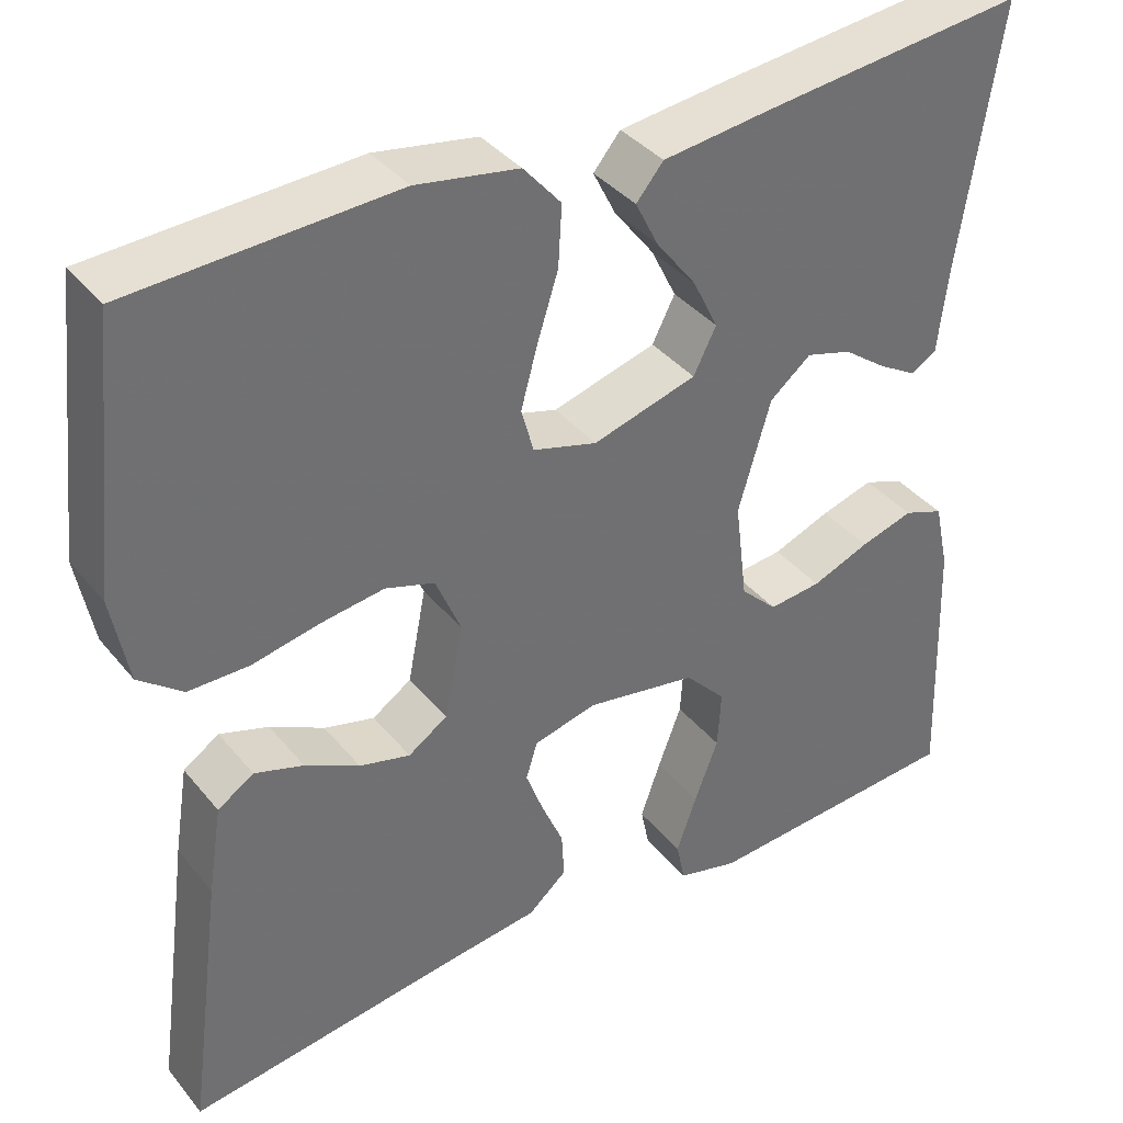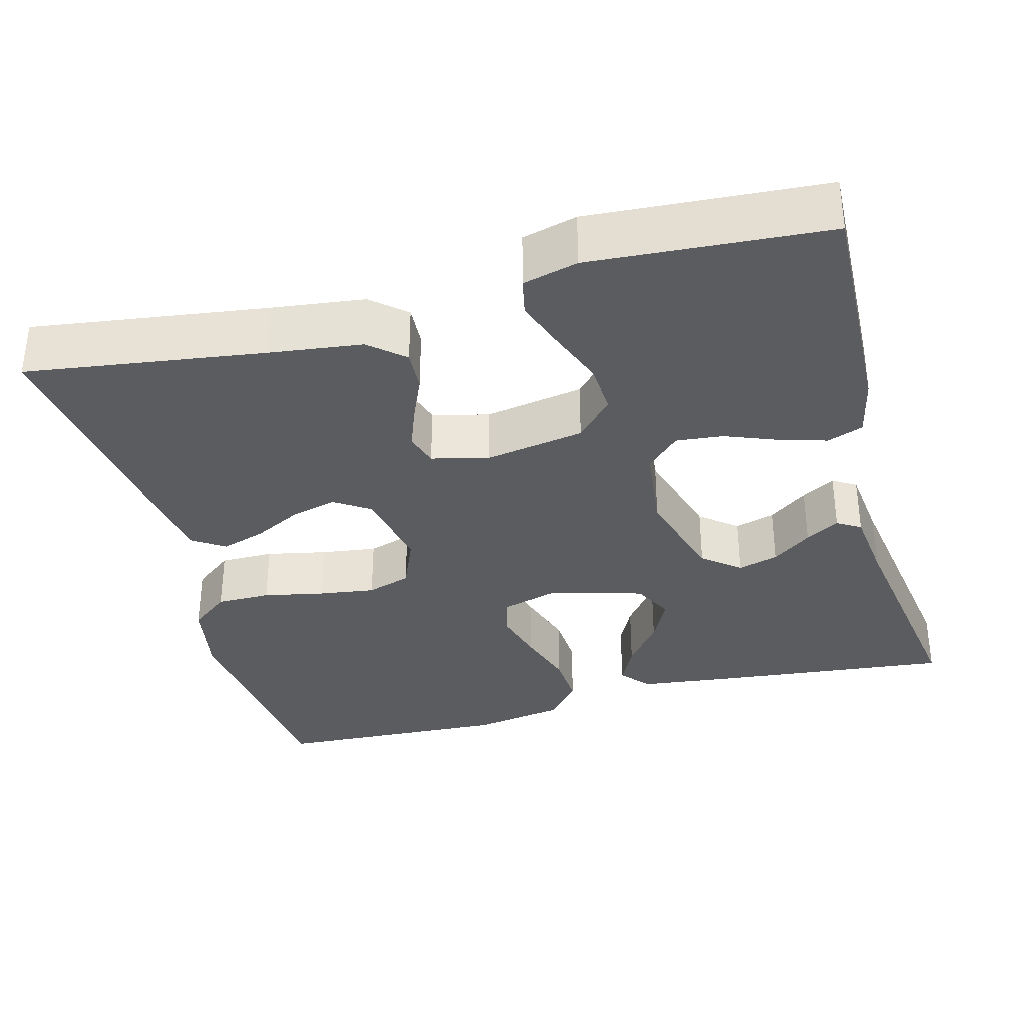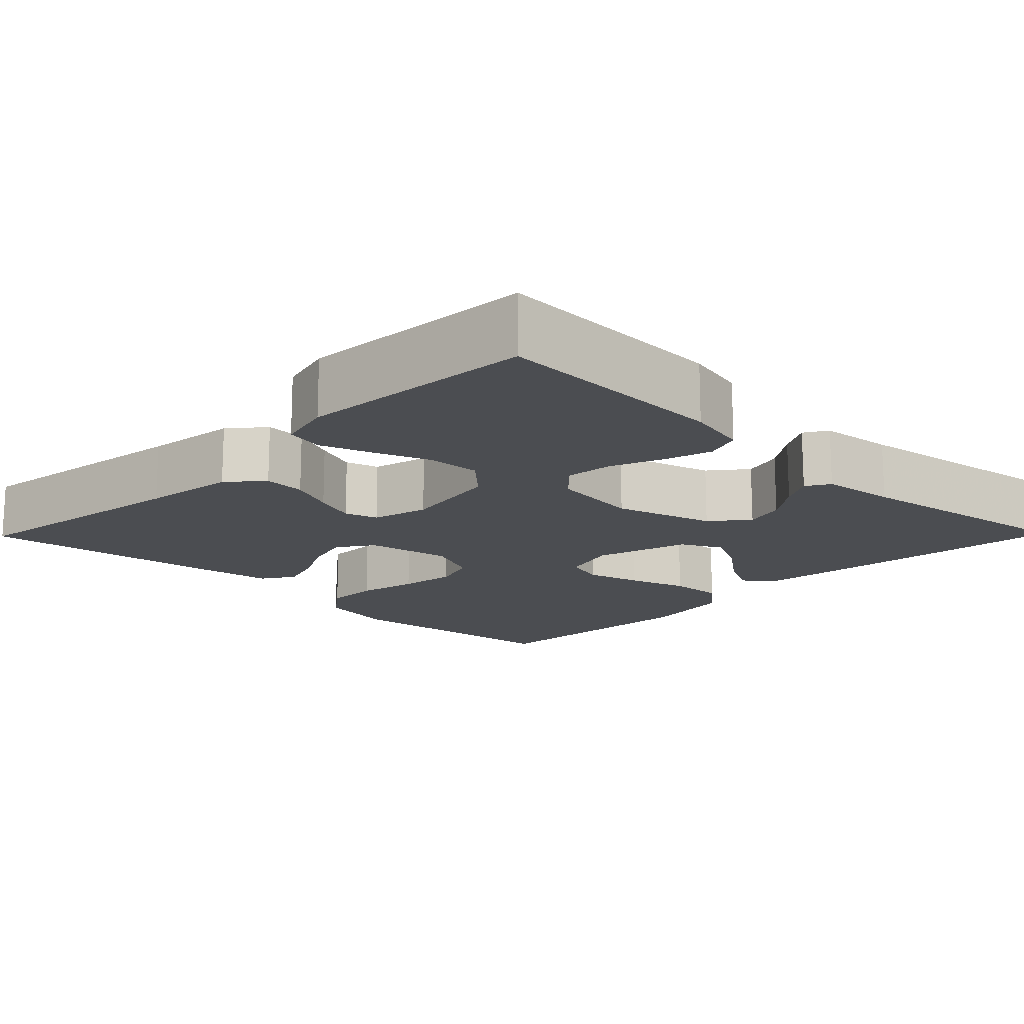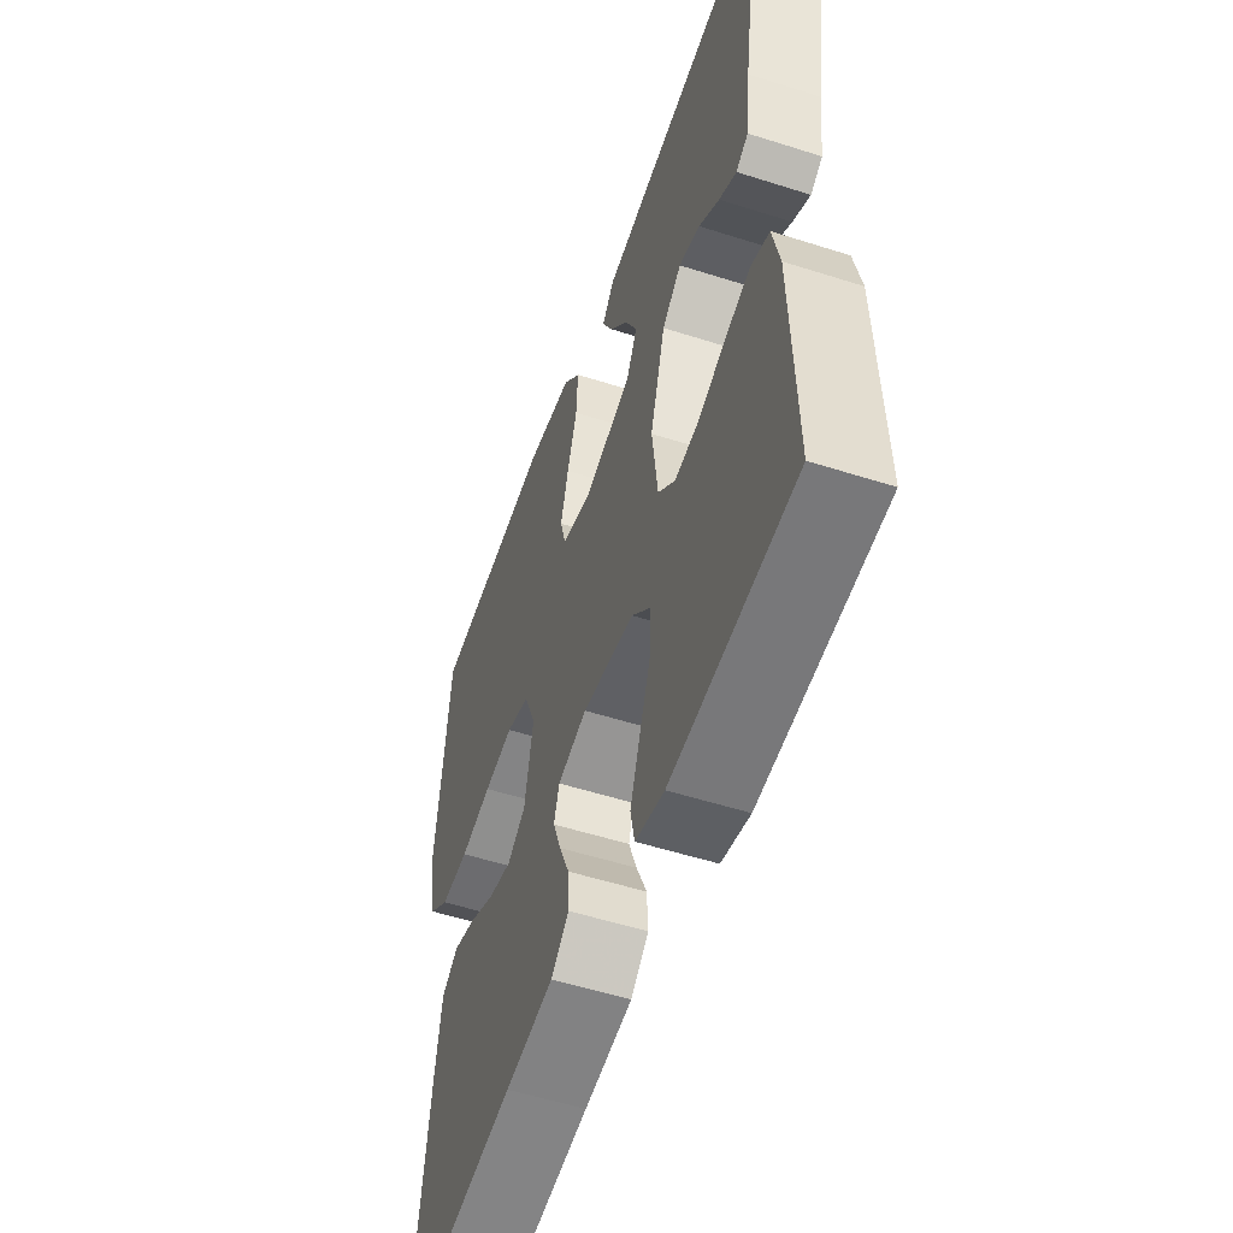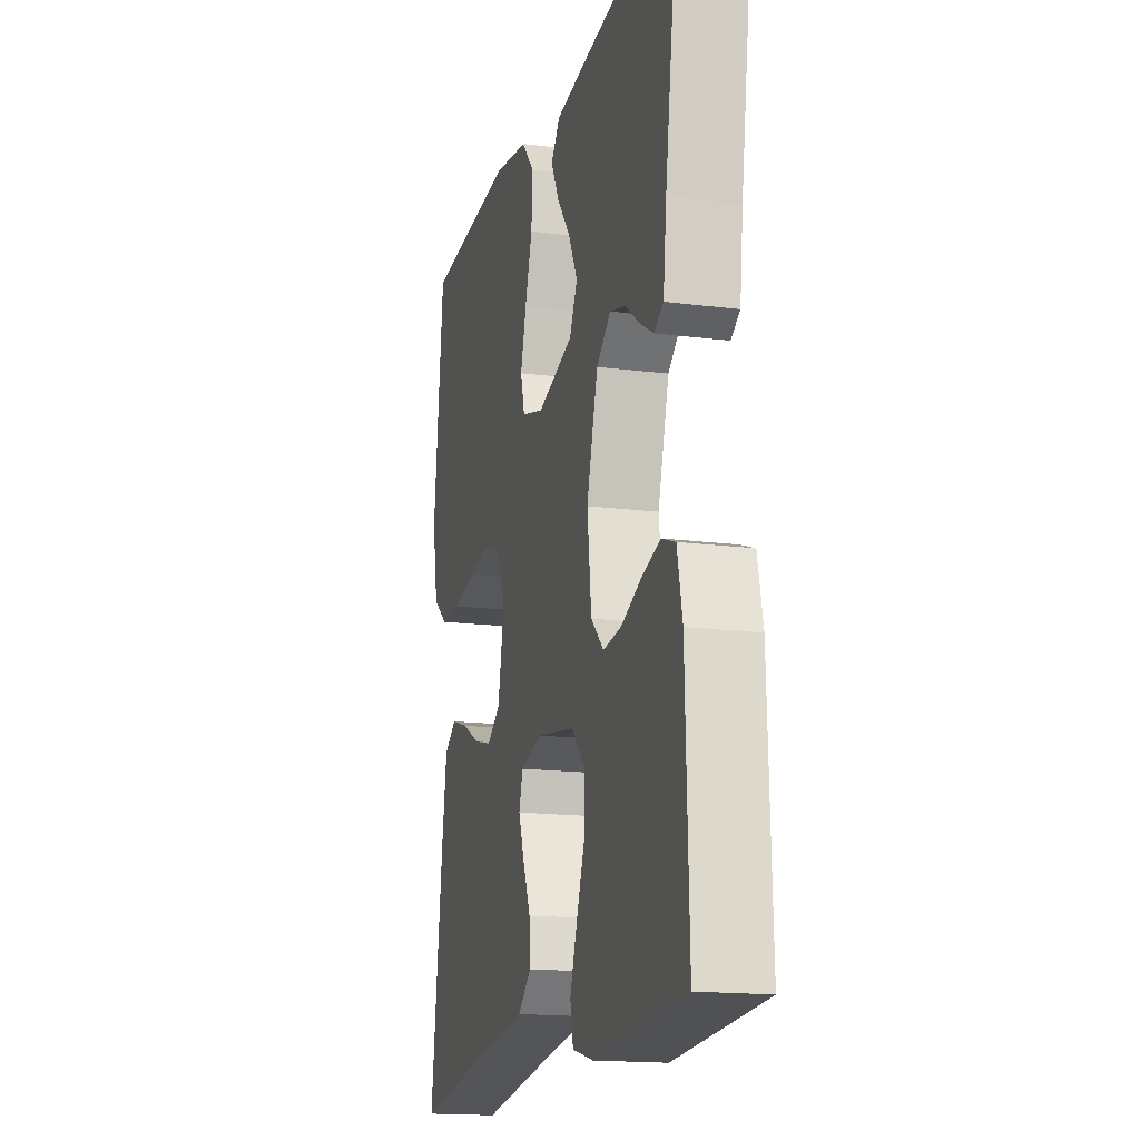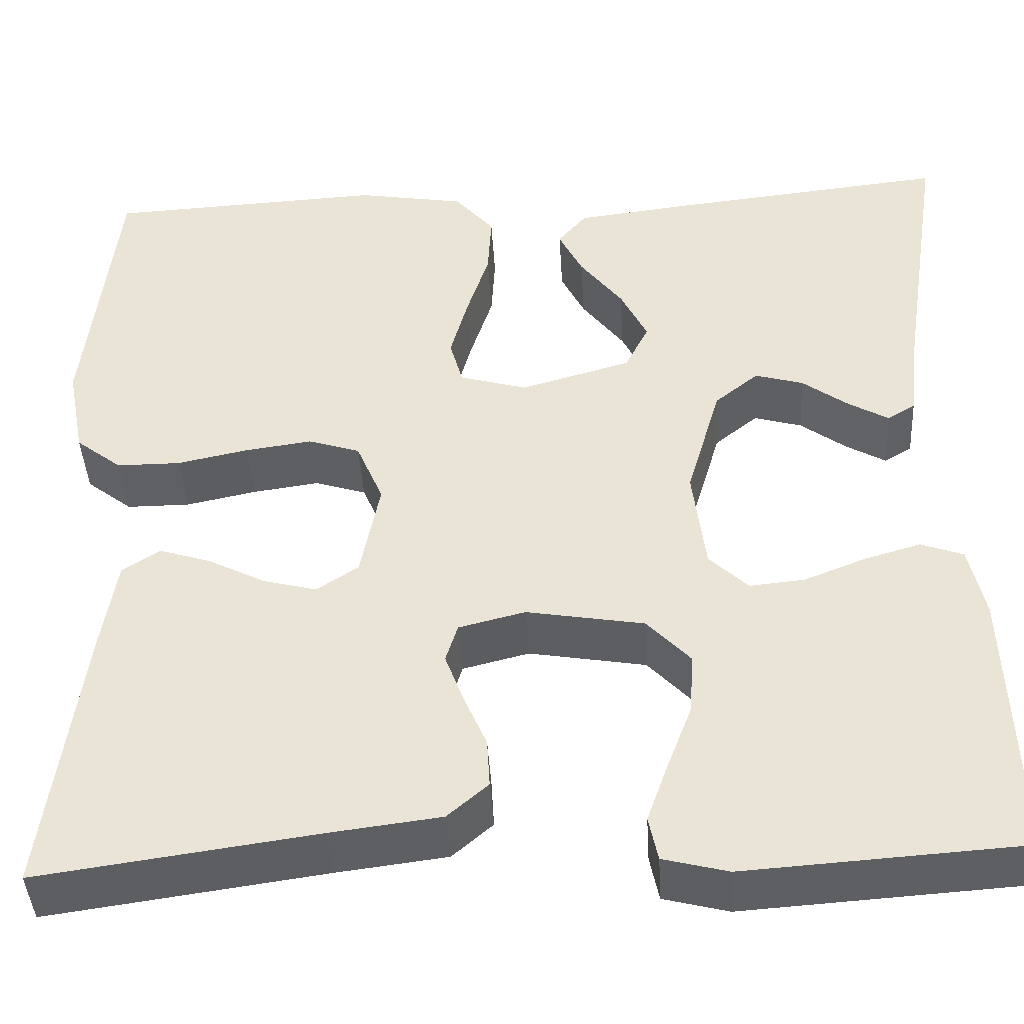
<metadata>
{"format":"obj","ext":"obj","renderer":"f3d","projection":"perspective","resolution":1024,"background":"white","views":[{"elev":37.7,"azim":145.7,"up":"+Z"},{"elev":-34.1,"azim":-165.0,"up":"+Y"},{"elev":-15.7,"azim":-134.4,"up":"+Y"},{"elev":-53.8,"azim":-108.8,"up":"+Z"},{"elev":-16.6,"azim":-104.5,"up":"+Z"},{"elev":-42.4,"azim":-176.7,"up":"+Z"}]}
</metadata>
<code>
v 0.5 0.07 0.5
v 0.533 0.07 0.2
v 0.514 0.07 0.1
v 0.464 0.07 0.061
v 0.395 0.07 0.061
v 0.318 0.07 0.077
v 0.246 0.07 0.087
v 0.19 0.07 0.069
v 0.161 0.07 0
v 0.182 0.07 -0.107
v 0.227 0.07 -0.137
v 0.285 0.07 -0.122
v 0.347 0.07 -0.09
v 0.403 0.07 -0.072
v 0.444 0.07 -0.099
v 0.46 0.07 -0.2
v 0.5 0.07 -0.5
v 0.2 0.07 -0.458
v 0.081 0.07 -0.443
v 0.037 0.07 -0.405
v 0.04 0.07 -0.352
v 0.065 0.07 -0.294
v 0.085 0.07 -0.24
v 0.072 0.07 -0.198
v 0 0.07 -0.18
v -0.127 0.07 -0.202
v -0.174 0.07 -0.252
v -0.17 0.07 -0.318
v -0.143 0.07 -0.389
v -0.12 0.07 -0.454
v -0.13 0.07 -0.502
v -0.2 0.07 -0.52
v -0.5 0.07 -0.5
v -0.49 0.07 -0.2
v -0.473 0.07 -0.122
v -0.427 0.07 -0.105
v -0.366 0.07 -0.123
v -0.3 0.07 -0.149
v -0.24 0.07 -0.155
v -0.198 0.07 -0.114
v -0.184 0.07 0
v -0.221 0.07 0.126
v -0.268 0.07 0.164
v -0.32 0.07 0.149
v -0.37 0.07 0.112
v -0.413 0.07 0.087
v -0.443 0.07 0.105
v -0.454 0.07 0.2
v -0.5 0.07 0.5
v -0.2 0.07 0.468
v -0.075 0.07 0.453
v -0.044 0.07 0.416
v -0.07 0.07 0.364
v -0.116 0.07 0.304
v -0.145 0.07 0.245
v -0.119 0.07 0.194
v 0 0.07 0.16
v 0.073 0.07 0.181
v 0.087 0.07 0.232
v 0.068 0.07 0.301
v 0.044 0.07 0.376
v 0.04 0.07 0.445
v 0.083 0.07 0.495
v 0.2 0.07 0.515
v 0.5 0 0.5
v 0.533 0 0.2
v 0.514 0 0.1
v 0.464 0 0.061
v 0.395 0 0.061
v 0.318 0 0.077
v 0.246 0 0.087
v 0.19 0 0.069
v 0.161 0 0
v 0.182 0 -0.107
v 0.227 0 -0.137
v 0.285 0 -0.122
v 0.347 0 -0.09
v 0.403 0 -0.072
v 0.444 0 -0.099
v 0.46 0 -0.2
v 0.5 0 -0.5
v 0.2 0 -0.458
v 0.081 0 -0.443
v 0.037 0 -0.405
v 0.04 0 -0.352
v 0.065 0 -0.294
v 0.085 0 -0.24
v 0.072 0 -0.198
v 0 0 -0.18
v -0.127 0 -0.202
v -0.174 0 -0.252
v -0.17 0 -0.318
v -0.143 0 -0.389
v -0.12 0 -0.454
v -0.13 0 -0.502
v -0.2 0 -0.52
v -0.5 0 -0.5
v -0.49 0 -0.2
v -0.473 0 -0.122
v -0.427 0 -0.105
v -0.366 0 -0.123
v -0.3 0 -0.149
v -0.24 0 -0.155
v -0.198 0 -0.114
v -0.184 0 0
v -0.221 0 0.126
v -0.268 0 0.164
v -0.32 0 0.149
v -0.37 0 0.112
v -0.413 0 0.087
v -0.443 0 0.105
v -0.454 0 0.2
v -0.5 0 0.5
v -0.2 0 0.468
v -0.075 0 0.453
v -0.044 0 0.416
v -0.07 0 0.364
v -0.116 0 0.304
v -0.145 0 0.245
v -0.119 0 0.194
v 0 0 0.16
v 0.073 0 0.181
v 0.087 0 0.232
v 0.068 0 0.301
v 0.044 0 0.376
v 0.04 0 0.445
v 0.083 0 0.495
v 0.2 0 0.515
f 60 61 62 63
f 59 60 63 64
f 58 59 64 1
f 51 52 53 54
f 51 54 55
f 48 49 50 51
f 48 51 55
f 44 45 46 47
f 44 47 48 55
f 35 36 37 38
f 33 34 35 38
f 33 38 39
f 32 33 39 40
f 28 29 30 31
f 28 31 32
f 27 28 32 40
f 19 20 21 22
f 18 19 22 23
f 17 18 23 24
f 15 16 17 24
f 12 13 14 15
f 11 12 15 24
f 3 4 5 6
f 3 6 7
f 58 1 2 3
f 57 58 3 7
f 43 44 55
f 42 43 55 56
f 41 42 56 57
f 26 27 40 41
f 25 26 41 57
f 10 11 24 25
f 9 10 25 57
f 57 7 8
f 8 9 57
f 127 126 125 124
f 128 127 124 123
f 65 128 123 122
f 118 117 116 115
f 119 118 115
f 115 114 113 112
f 119 115 112
f 111 110 109 108
f 119 112 111 108
f 102 101 100 99
f 102 99 98 97
f 103 102 97
f 104 103 97 96
f 95 94 93 92
f 96 95 92
f 104 96 92 91
f 86 85 84 83
f 87 86 83 82
f 88 87 82 81
f 88 81 80 79
f 79 78 77 76
f 88 79 76 75
f 70 69 68 67
f 71 70 67
f 67 66 65 122
f 71 67 122 121
f 119 108 107
f 120 119 107 106
f 121 120 106 105
f 105 104 91 90
f 121 105 90 89
f 89 88 75 74
f 121 89 74 73
f 72 71 121
f 121 73 72
f 1 65 66 2
f 2 66 67 3
f 3 67 68 4
f 4 68 69 5
f 5 69 70 6
f 6 70 71 7
f 7 71 72 8
f 8 72 73 9
f 9 73 74 10
f 10 74 75 11
f 11 75 76 12
f 12 76 77 13
f 13 77 78 14
f 14 78 79 15
f 15 79 80 16
f 16 80 81 17
f 17 81 82 18
f 18 82 83 19
f 19 83 84 20
f 20 84 85 21
f 21 85 86 22
f 22 86 87 23
f 23 87 88 24
f 24 88 89 25
f 25 89 90 26
f 26 90 91 27
f 27 91 92 28
f 28 92 93 29
f 29 93 94 30
f 30 94 95 31
f 31 95 96 32
f 32 96 97 33
f 33 97 98 34
f 34 98 99 35
f 35 99 100 36
f 36 100 101 37
f 37 101 102 38
f 38 102 103 39
f 39 103 104 40
f 40 104 105 41
f 41 105 106 42
f 42 106 107 43
f 43 107 108 44
f 44 108 109 45
f 45 109 110 46
f 46 110 111 47
f 47 111 112 48
f 48 112 113 49
f 49 113 114 50
f 50 114 115 51
f 51 115 116 52
f 52 116 117 53
f 53 117 118 54
f 54 118 119 55
f 55 119 120 56
f 56 120 121 57
f 57 121 122 58
f 58 122 123 59
f 59 123 124 60
f 60 124 125 61
f 61 125 126 62
f 62 126 127 63
f 63 127 128 64
f 64 128 65 1

</code>
